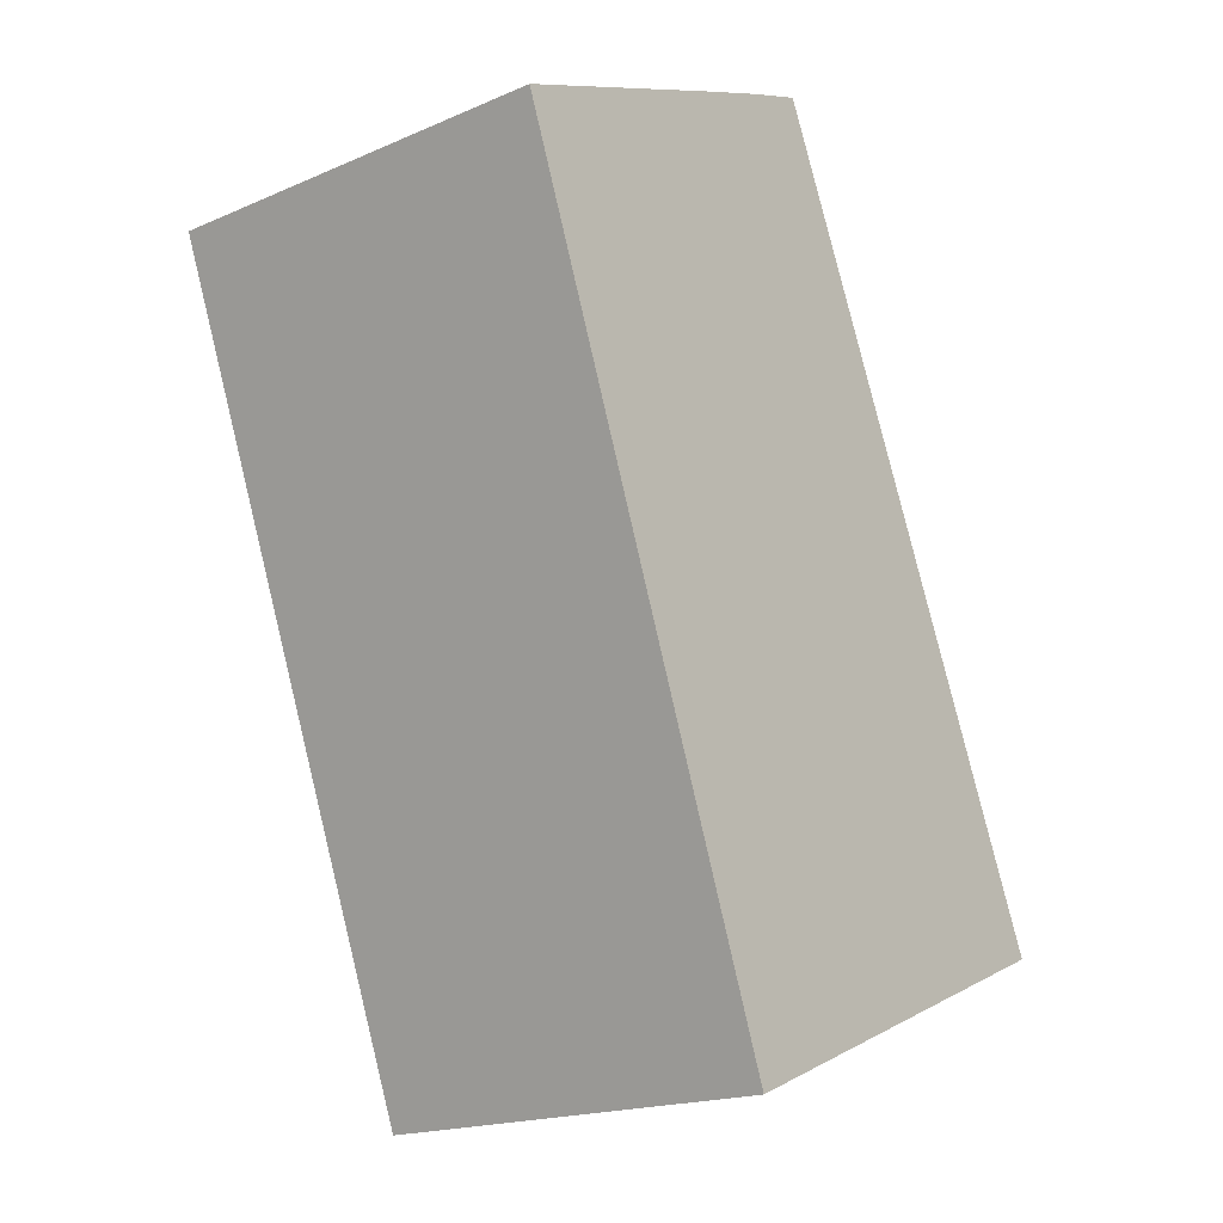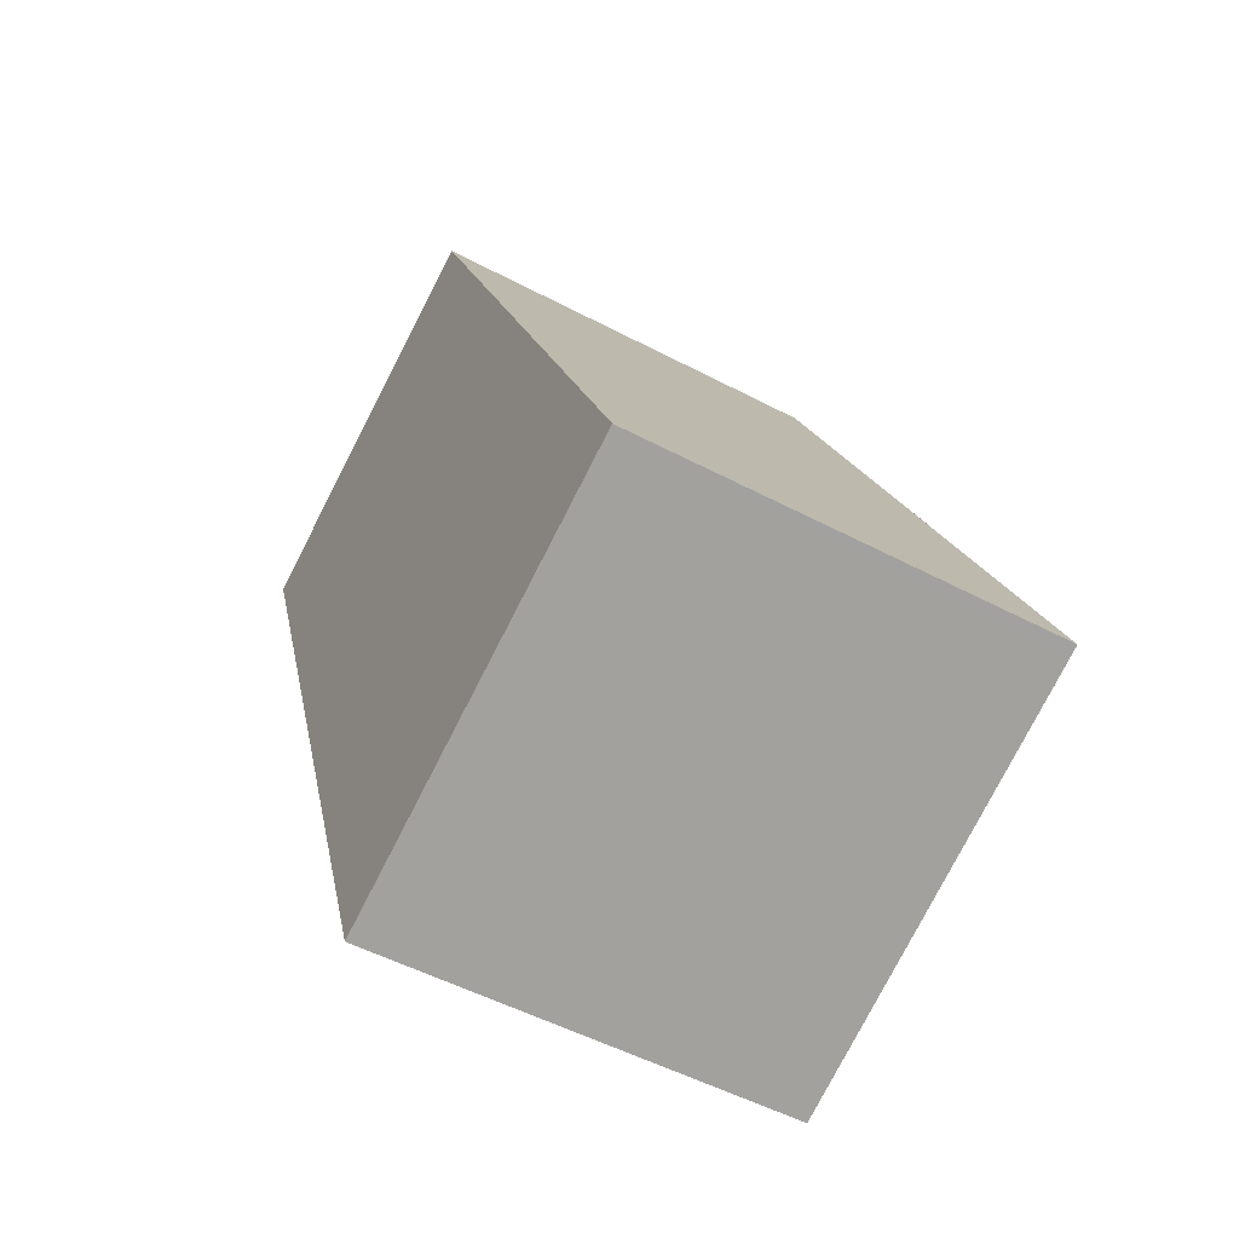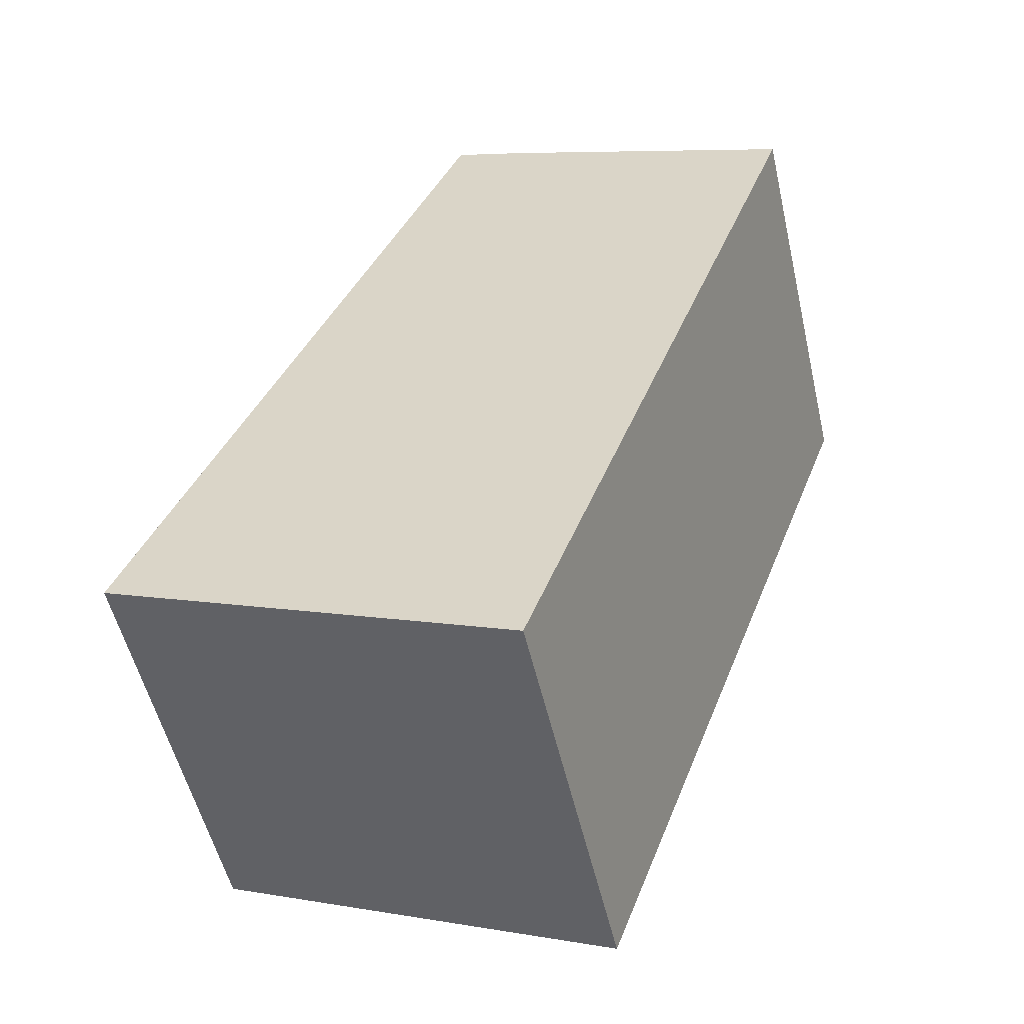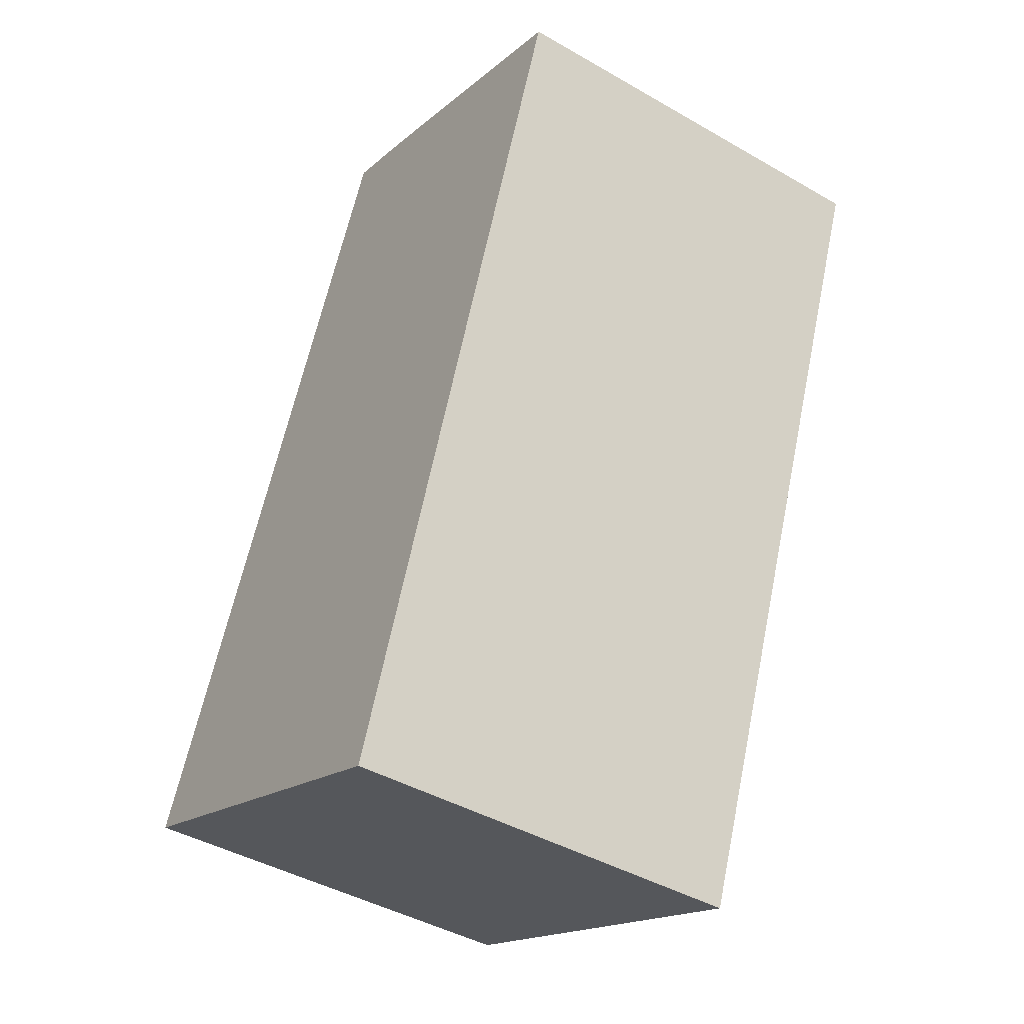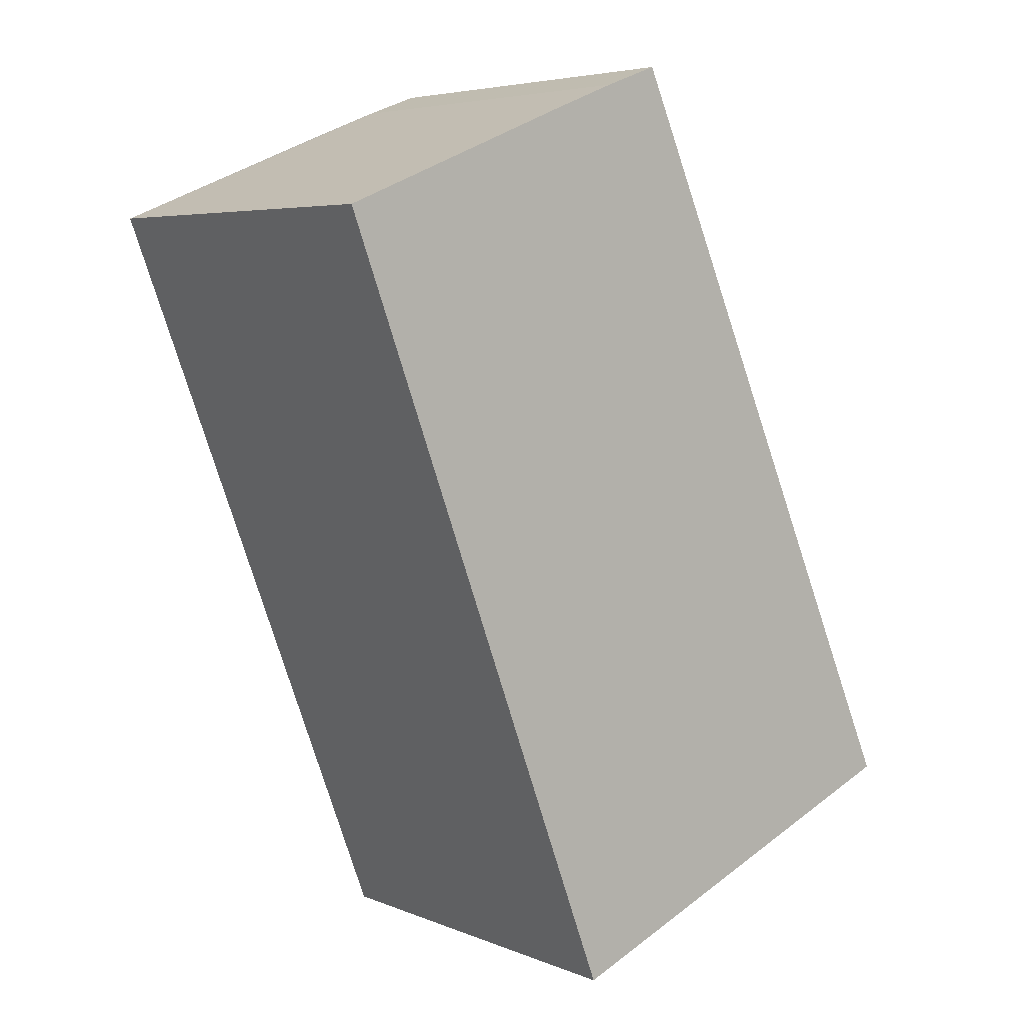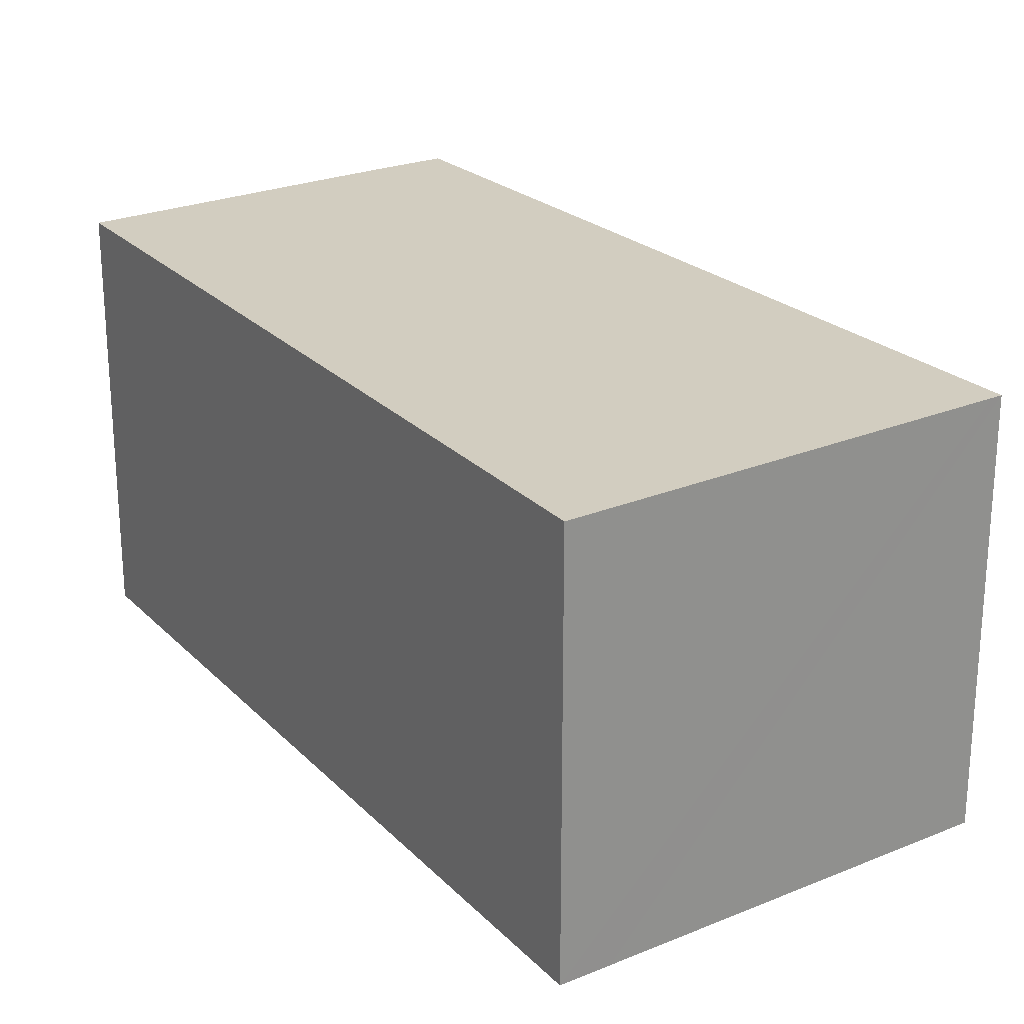
<metadata>
{"format":"obj","ext":"obj","renderer":"f3d","projection":"perspective","resolution":1024,"background":"white","views":[{"elev":-18.4,"azim":129.7,"up":"+Z"},{"elev":-52.3,"azim":-119.6,"up":"+Z"},{"elev":-53.7,"azim":13.0,"up":"+Z"},{"elev":-43.1,"azim":55.7,"up":"+Z"},{"elev":5.3,"azim":141.3,"up":"+Z"},{"elev":24.6,"azim":168.2,"up":"+Y"}]}
</metadata>
<code>
v  5.671 5.939 10.66
v  1.139 5.939 2.579
v  4.843 5.939 10.97
v  6.654 5.939 10.27
v  10.15 5.939 8.835
v  5.906 5.939 -2.434
v  5.242 5.939 -2.16
v  0 5.939 3.637e-16
v  0.145 5.939 -0.06
v  0 0 0
v  4.843 -6.716e-16 10.97
v  1.139 -1.579e-16 2.579
v  5.671 -6.528e-16 10.66
v  10.15 -5.41e-16 8.835
v  6.654 -6.287e-16 10.27
v  5.906 1.49e-16 -2.434
v  5.242 1.323e-16 -2.16
v  0.145 3.674e-18 -0.06
g defaultobject
f 1 2 3
f 2 1 4
f 2 4 5
f 2 5 6
f 2 6 7
f 2 7 8
f 8 7 9
f 10 2 8
f 2 10 3
f 3 10 11
f 11 10 12
f 11 1 3
f 1 11 13
f 13 4 1
f 4 13 5
f 5 13 14
f 14 13 15
f 14 6 5
f 6 14 16
f 16 7 6
f 7 16 9
f 9 16 17
f 9 17 8
f 8 17 18
f 8 18 10
f 12 13 11
f 13 12 15
f 15 12 14
f 14 12 10
f 14 10 17
f 14 17 16
f 17 10 18

</code>
